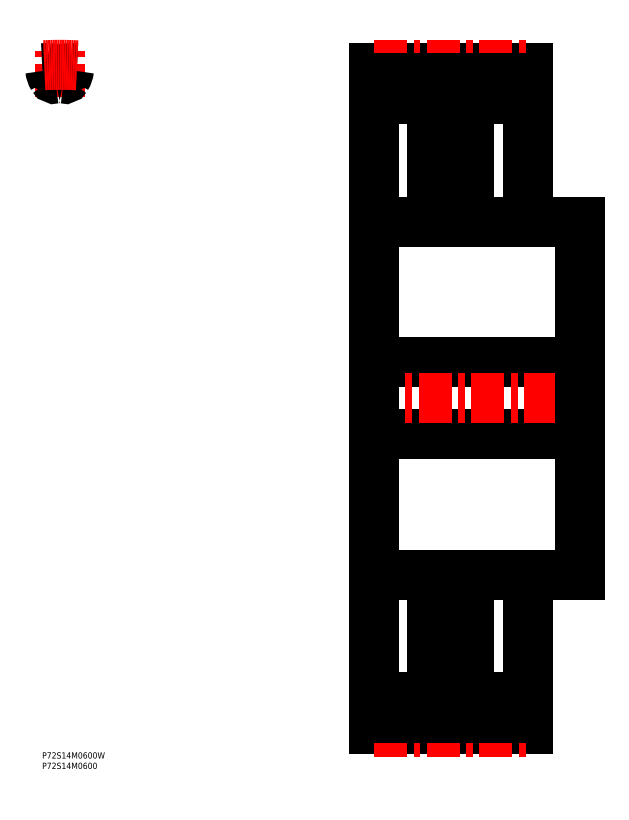
<metadata>
{"format":"dxf","ext":"dxf","renderer":"ezdxf+matplotlib","layout":"modelspace","background":"white","min_lineweight":24,"dpi":150}
</metadata>
<code>
0
SECTION
2
ENTITIES
0
INSERT
8
MSM_CONTINUOUS
2
*U18
10
0
20
0
30
0
0
INSERT
8
MSM_CONTINUOUS
2
*U19
10
0
20
0
30
0
0
LINE
8
MSM_CONTINUOUS
10
159.7
20
153.2
30
0
11
258.7
21
153.2
31
0
0
LINE
8
MSM_CONTINUOUS
10
258.7
20
187.7
30
0
11
159.7
21
187.7
31
0
0
LINE
8
MSM_CONTINUOUS
10
159.7
20
85.43
30
0
11
187.7
21
85.43
31
0
0
LINE
8
MSM_CONTINUOUS
10
187.7
20
255.4
30
0
11
159.7
21
255.4
31
0
0
LINE
8
MSM_CONTINUOUS
10
205.7
20
26.43
30
0
11
233.7
21
26.43
31
0
0
LINE
8
MSM_CONTINUOUS
10
233.7
20
314.4
30
0
11
205.7
21
314.4
31
0
0
LINE
8
MSM_CONTINUOUS
10
159.7
20
26.43
30
0
11
187.7
21
26.43
31
0
0
LINE
8
MSM_CONTINUOUS
10
187.7
20
314.4
30
0
11
159.7
21
314.4
31
0
0
LINE
8
MSM_CENTER
10
155.8
20
170.4
30
0
11
262.6
21
170.4
31
0
0
LINE
8
MSM_CONTINUOUS
10
233.7
20
329.5
30
0
11
159.7
21
329.5
31
0
0
LINE
8
MSM_CONTINUOUS
10
205.7
20
85.43
30
0
11
258.7
21
85.43
31
0
0
LINE
8
MSM_CONTINUOUS
10
258.7
20
255.4
30
0
11
205.7
21
255.4
31
0
0
LINE
8
MSM_CONTINUOUS
10
258.7
20
255.4
30
0
11
258.7
21
85.43
31
0
0
LINE
8
MSM_CONTINUOUS
10
159.7
20
329.5
30
0
11
159.7
21
11.4
31
0
0
LINE
8
MSM_CONTINUOUS
10
233.7
20
329.5
30
0
11
233.7
21
255.4
31
0
0
LINE
8
MSM_CONTINUOUS
10
233.7
20
85.43
30
0
11
233.7
21
11.4
31
0
0
LINE
8
MSM_CENTER
10
159.7
20
330.9
30
0
11
233.7
21
330.9
31
0
0
LINE
8
MSM_CONTINUOUS
10
233.7
20
11.4
30
0
11
159.7
21
11.4
31
0
0
LINE
8
MSM_CENTER
10
159.7
20
10
30
0
11
233.7
21
10
31
0
0
LINE
8
MSM_CONTINUOUS
10
233.7
20
324.5
30
0
11
159.7
21
324.5
31
0
0
LINE
8
MSM_CONTINUOUS
10
233.7
20
16.35
30
0
11
159.7
21
16.35
31
0
0
LINE
8
MSM_CENTER
10
8.421
20
315.5
30
0
11
8.421
21
339.9
31
0
0
ARC
8
MSM_CONTINUOUS
10
8.421
20
315.4
30
0
40
9.1
50
76.5
51
103.5
0
ARC
8
MSM_CONTINUOUS
10
6.063
20
325.2
30
0
40
1
50
211.5
51
283.5
0
ARC
8
MSM_CONTINUOUS
10
12.97
20
329.5
30
0
40
9.1
50
186.2
51
211.5
0
ARC
8
MSM_CONTINUOUS
10
2.931
20
328.4
30
0
40
1
50
6.226
51
91.99
0
ARC
8
MSM_CONTINUOUS
10
8.421
20
170.4
30
0
40
159
50
91.99
51
93.01
0
ARC
8
MSM_CONTINUOUS
10
8.421
20
170.4
30
0
40
159
50
86.99
51
88.01
0
ARC
8
MSM_CONTINUOUS
10
13.91
20
328.4
30
0
40
1
50
88.01
51
173.8
0
ARC
8
MSM_CONTINUOUS
10
3.871
20
329.5
30
0
40
9.1
50
328.5
51
353.8
0
ARC
8
MSM_CONTINUOUS
10
10.78
20
325.2
30
0
40
1
50
256.5
51
328.5
0
ARC
8
MSM_CENTER
10
8.421
20
170.4
30
0
40
160.4
50
86.99
51
93.01
0
LINE
8
MSM_CONTINUOUS
10
205.7
20
85.43
30
0
11
205.7
21
26.43
31
0
0
LINE
8
MSM_CONTINUOUS
10
187.7
20
85.43
30
0
11
187.7
21
26.43
31
0
0
LINE
8
MSM_CONTINUOUS
10
187.7
20
314.4
30
0
11
187.7
21
255.4
31
0
0
LINE
8
MSM_CONTINUOUS
10
205.7
20
314.4
30
0
11
205.7
21
255.4
31
0
0
ENDSEC
0
EOF

</code>
